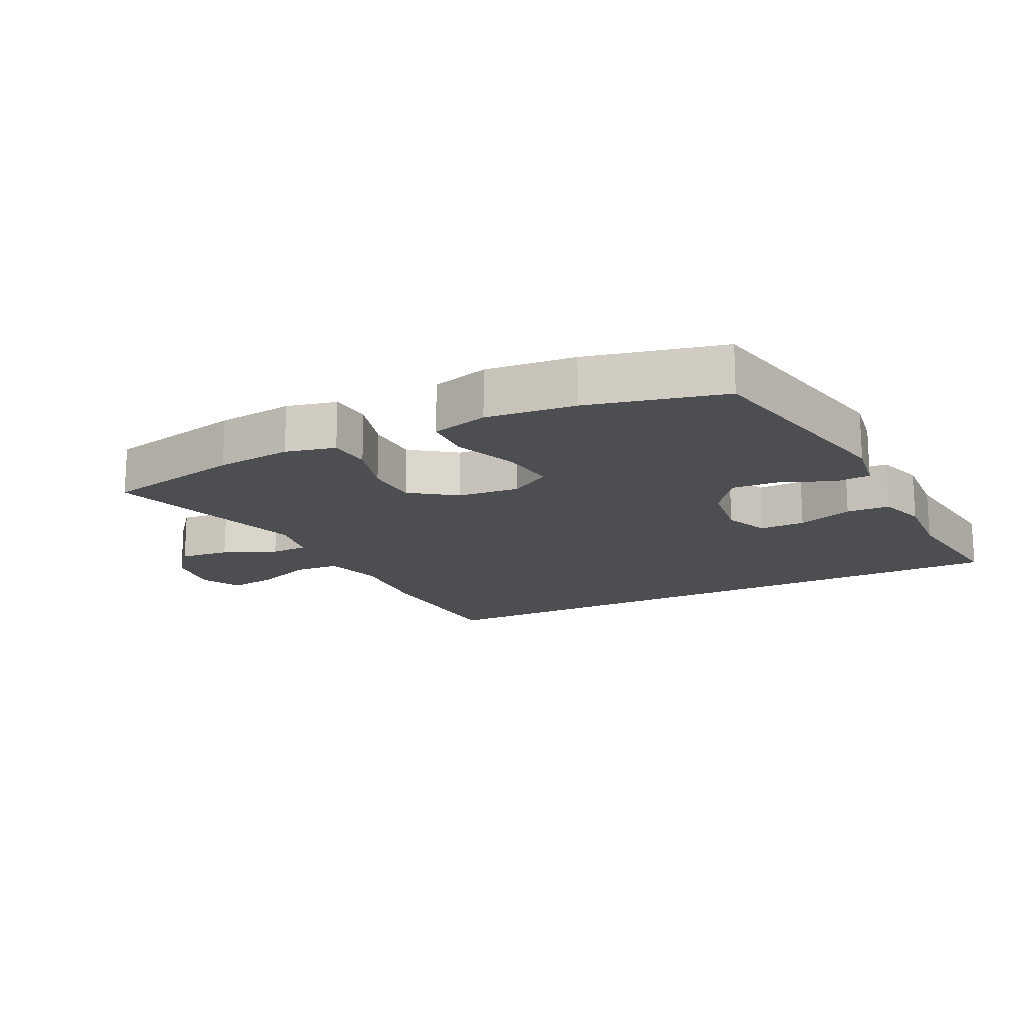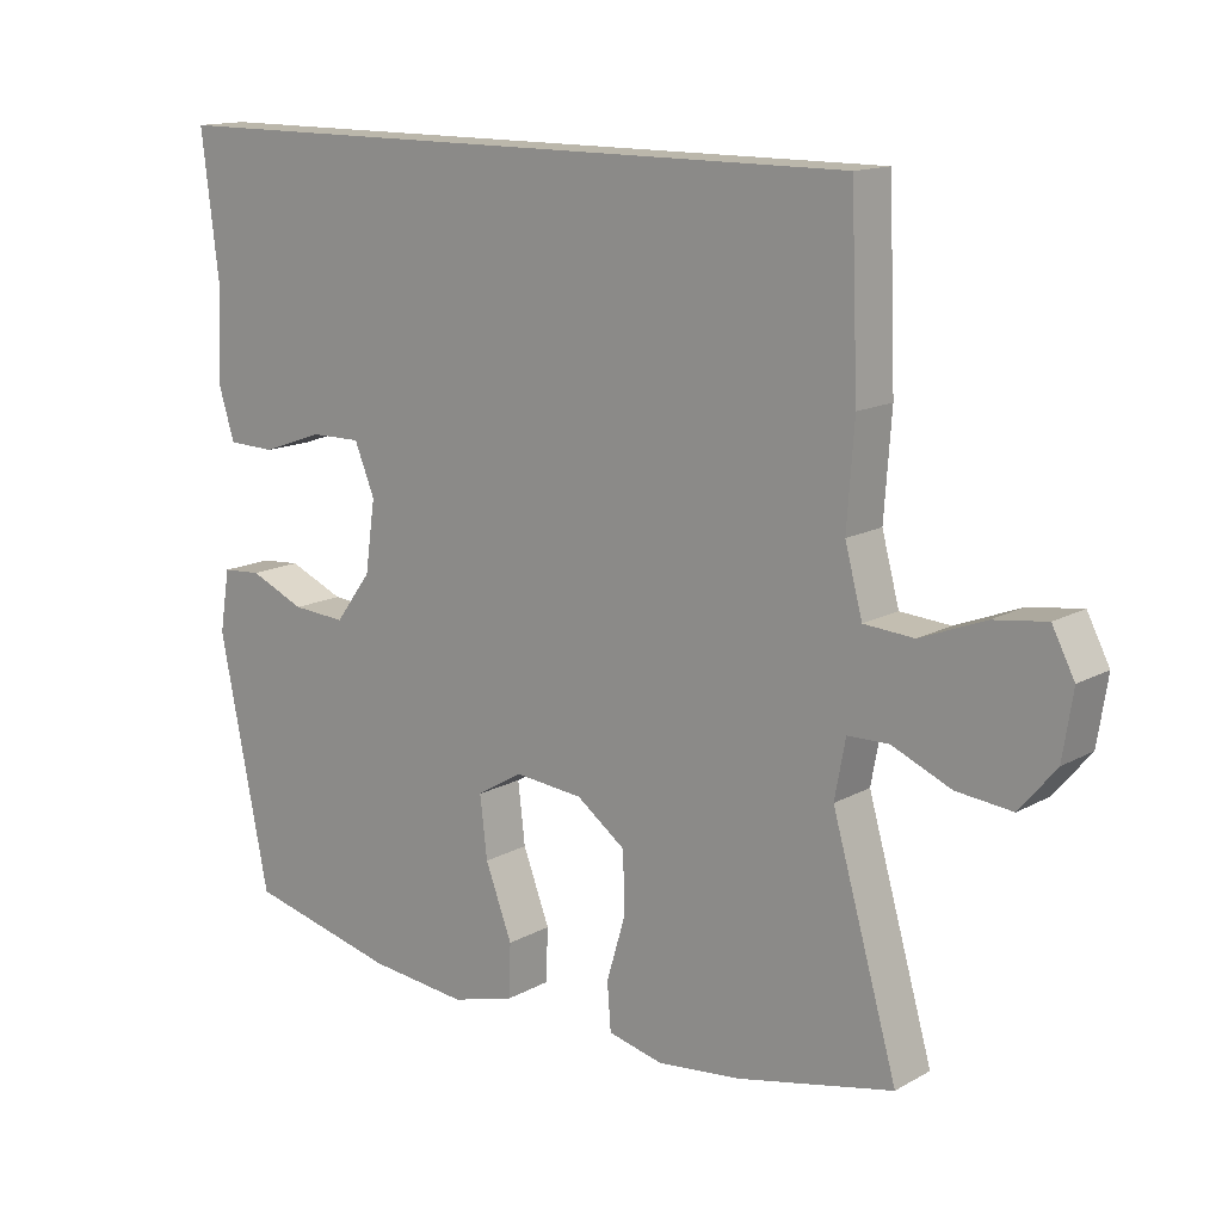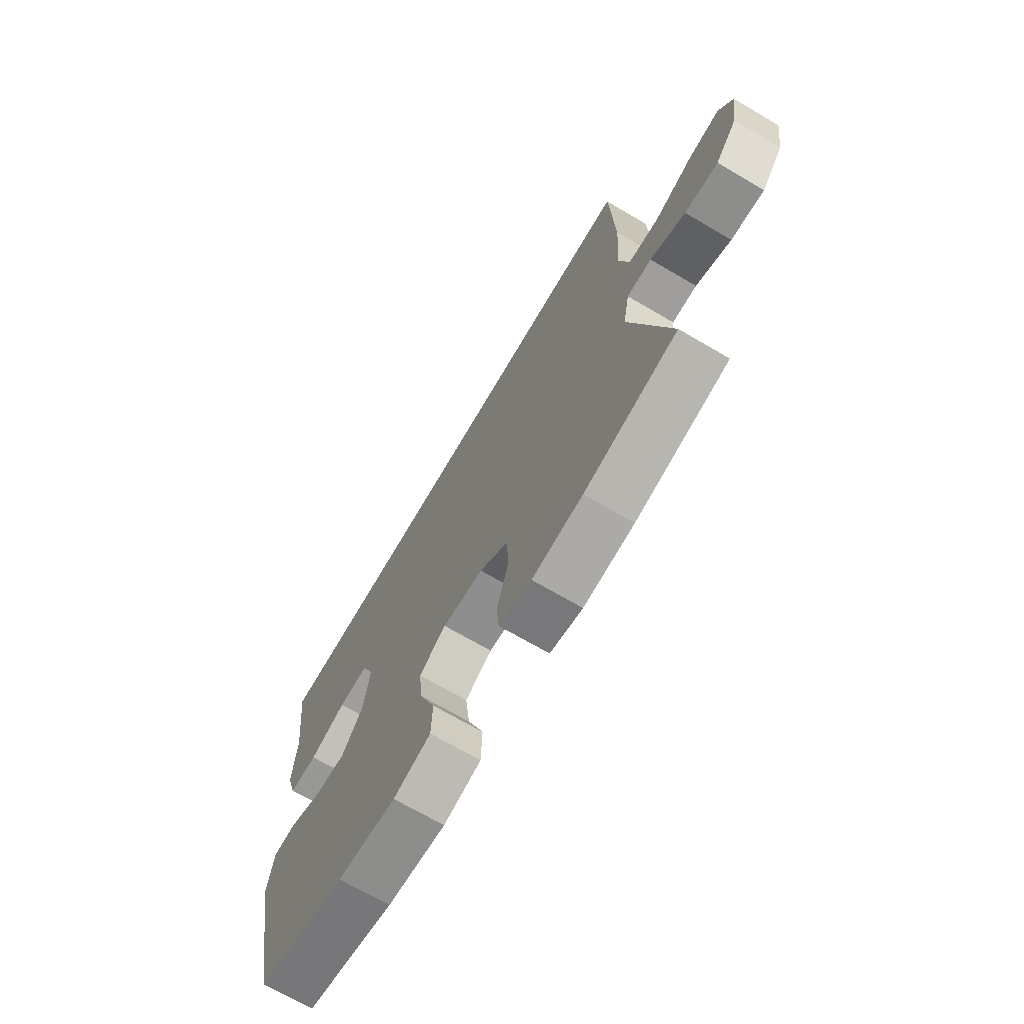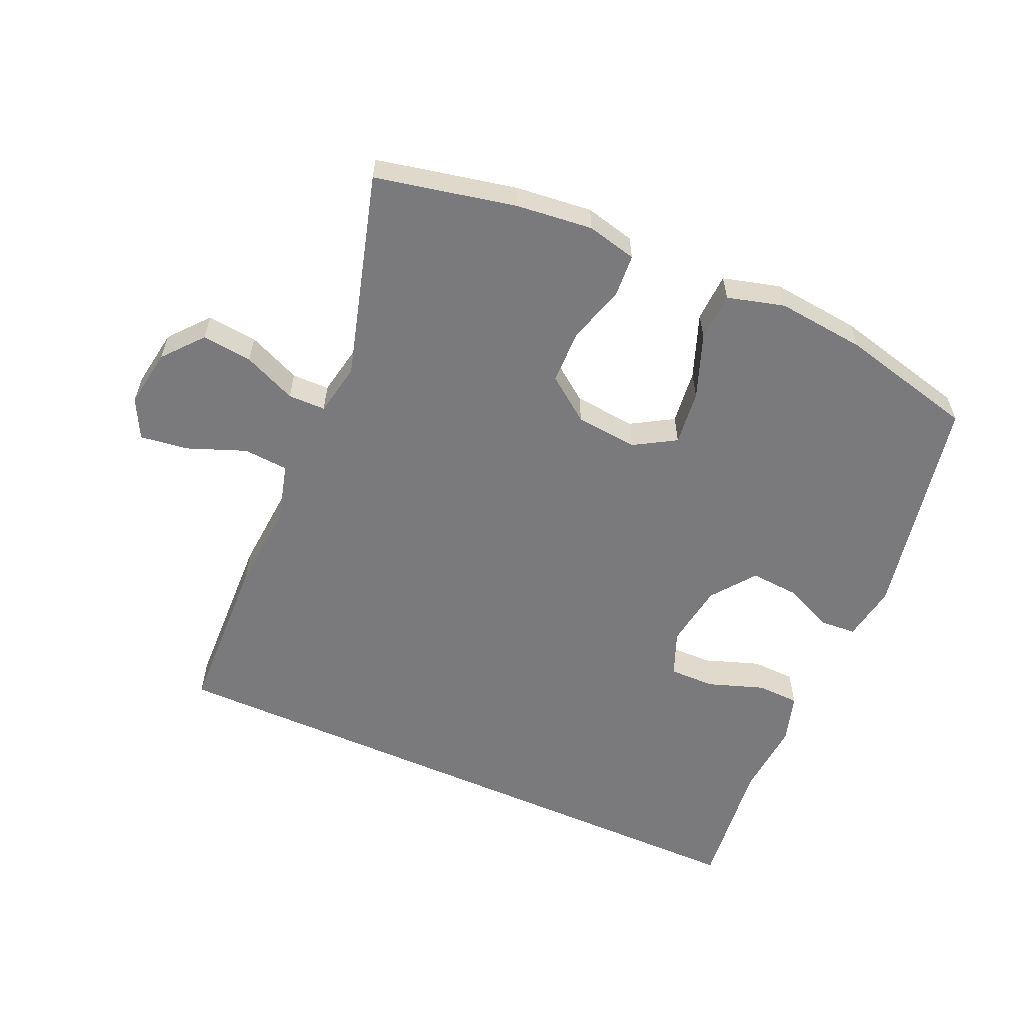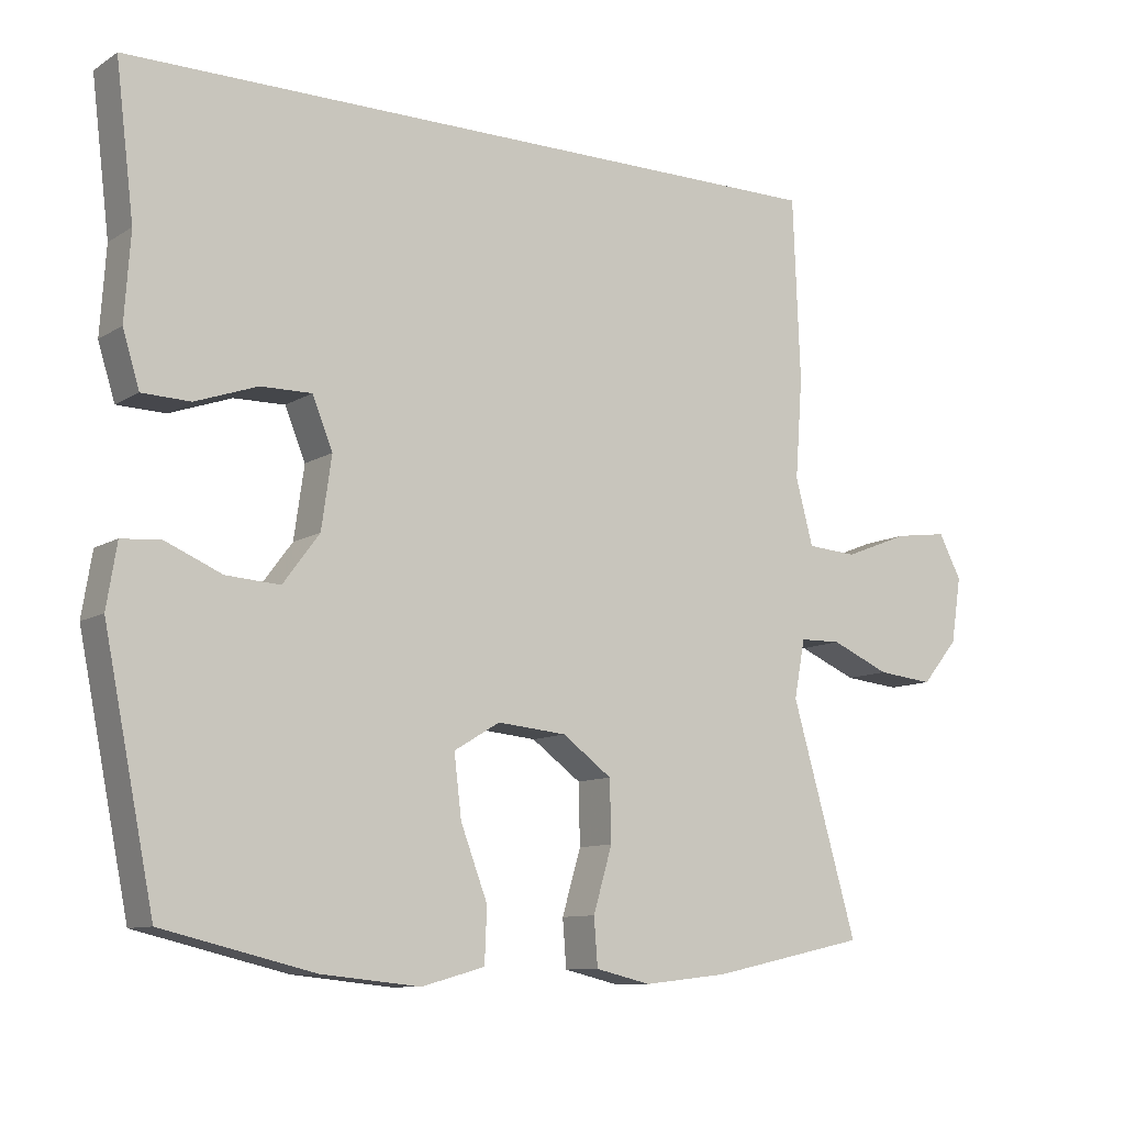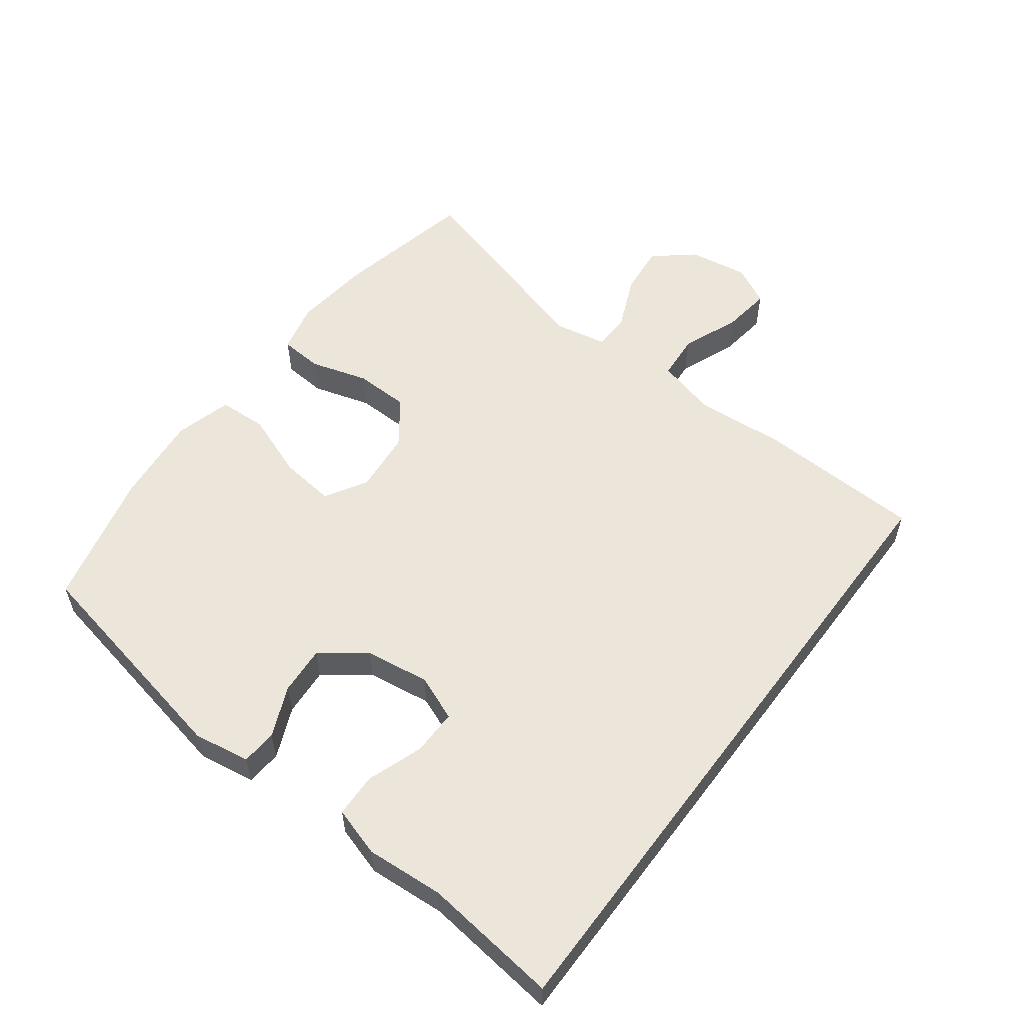
<metadata>
{"format":"obj","ext":"obj","renderer":"f3d","projection":"perspective","resolution":1024,"background":"white","views":[{"elev":-16.5,"azim":-153.5,"up":"+Y"},{"elev":14.2,"azim":39.7,"up":"+Z"},{"elev":-70.0,"azim":59.6,"up":"+Z"},{"elev":-58.2,"azim":155.9,"up":"+Y"},{"elev":-10.0,"azim":-33.4,"up":"+Z"},{"elev":56.2,"azim":-53.2,"up":"+Y"}]}
</metadata>
<code>
v -0.575 0.07 0.5
v 0.418 0.07 0.5
v 0.428 0.07 0.25
v 0.418 0.07 0.112
v 0.442 0.07 0.022
v 0.511 0.07 0.017
v 0.6 0.07 0.052
v 0.673 0.07 0.062
v 0.704 0.07 0.002
v 0.69 0.07 -0.088
v 0.64 0.07 -0.148
v 0.563 0.07 -0.14
v 0.482 0.07 -0.105
v 0.425 0.07 -0.106
v 0.41 0.07 -0.186
v 0.5 0.07 -0.5
v 0.286 0.07 -0.546
v 0.169 0.07 -0.559
v 0.093 0.07 -0.541
v 0.088 0.07 -0.476
v 0.114 0.07 -0.388
v 0.112 0.07 -0.305
v 0.044 0.07 -0.255
v -0.051 0.07 -0.246
v -0.114 0.07 -0.284
v -0.104 0.07 -0.368
v -0.067 0.07 -0.466
v -0.07 0.07 -0.54
v -0.157 0.07 -0.564
v -0.293 0.07 -0.55
v -0.5 0.07 -0.5
v -0.569 0.07 -0.156
v -0.555 0.07 -0.07
v -0.501 0.07 -0.066
v -0.424 0.07 -0.099
v -0.35 0.07 -0.104
v -0.3 0.07 -0.037
v -0.286 0.07 0.061
v -0.314 0.07 0.13
v -0.384 0.07 0.129
v -0.469 0.07 0.099
v -0.535 0.07 0.101
v -0.558 0.07 0.176
v -0.55 0.07 0.294
v -0.575 0 0.5
v 0.418 0 0.5
v 0.428 0 0.25
v 0.418 0 0.112
v 0.442 0 0.022
v 0.511 0 0.017
v 0.6 0 0.052
v 0.673 0 0.062
v 0.704 0 0.002
v 0.69 0 -0.088
v 0.64 0 -0.148
v 0.563 0 -0.14
v 0.482 0 -0.105
v 0.425 0 -0.106
v 0.41 0 -0.186
v 0.5 0 -0.5
v 0.286 0 -0.546
v 0.169 0 -0.559
v 0.093 0 -0.541
v 0.088 0 -0.476
v 0.114 0 -0.388
v 0.112 0 -0.305
v 0.044 0 -0.255
v -0.051 0 -0.246
v -0.114 0 -0.284
v -0.104 0 -0.368
v -0.067 0 -0.466
v -0.07 0 -0.54
v -0.157 0 -0.564
v -0.293 0 -0.55
v -0.5 0 -0.5
v -0.569 0 -0.156
v -0.555 0 -0.07
v -0.501 0 -0.066
v -0.424 0 -0.099
v -0.35 0 -0.104
v -0.3 0 -0.037
v -0.286 0 0.061
v -0.314 0 0.13
v -0.384 0 0.129
v -0.469 0 0.099
v -0.535 0 0.101
v -0.558 0 0.176
v -0.55 0 0.294
f 42 43 44
f 41 42 44
f 40 41 44
f 1 2 3
f 44 1 3
f 40 44 3
f 39 40 3
f 38 39 3 4
f 37 38 4 5
f 36 37 5 6
f 33 34 35
f 32 33 35
f 31 32 35
f 30 31 35
f 29 30 35
f 28 29 35
f 27 28 35
f 26 27 35
f 25 26 35 36
f 24 25 36
f 23 24 36 6
f 19 20 21
f 18 19 21
f 17 18 21
f 16 17 21
f 15 16 21
f 14 15 21 22
f 11 12 13
f 10 11 13
f 9 10 13
f 8 9 13
f 7 8 13
f 6 7 13
f 6 13 14
f 6 14 22 23
f 88 87 86
f 88 86 85
f 88 85 84
f 47 46 45
f 47 45 88
f 47 88 84
f 47 84 83
f 48 47 83 82
f 49 48 82 81
f 50 49 81 80
f 79 78 77
f 79 77 76
f 79 76 75
f 79 75 74
f 79 74 73
f 79 73 72
f 79 72 71
f 79 71 70
f 80 79 70 69
f 80 69 68
f 50 80 68 67
f 65 64 63
f 65 63 62
f 65 62 61
f 65 61 60
f 65 60 59
f 66 65 59 58
f 57 56 55
f 57 55 54
f 57 54 53
f 57 53 52
f 57 52 51
f 57 51 50
f 58 57 50
f 67 66 58 50
f 1 45 46 2
f 2 46 47 3
f 3 47 48 4
f 4 48 49 5
f 5 49 50 6
f 6 50 51 7
f 7 51 52 8
f 8 52 53 9
f 9 53 54 10
f 10 54 55 11
f 11 55 56 12
f 12 56 57 13
f 13 57 58 14
f 14 58 59 15
f 15 59 60 16
f 16 60 61 17
f 17 61 62 18
f 18 62 63 19
f 19 63 64 20
f 20 64 65 21
f 21 65 66 22
f 22 66 67 23
f 23 67 68 24
f 24 68 69 25
f 25 69 70 26
f 26 70 71 27
f 27 71 72 28
f 28 72 73 29
f 29 73 74 30
f 30 74 75 31
f 31 75 76 32
f 32 76 77 33
f 33 77 78 34
f 34 78 79 35
f 35 79 80 36
f 36 80 81 37
f 37 81 82 38
f 38 82 83 39
f 39 83 84 40
f 40 84 85 41
f 41 85 86 42
f 42 86 87 43
f 43 87 88 44
f 44 88 45 1

</code>
